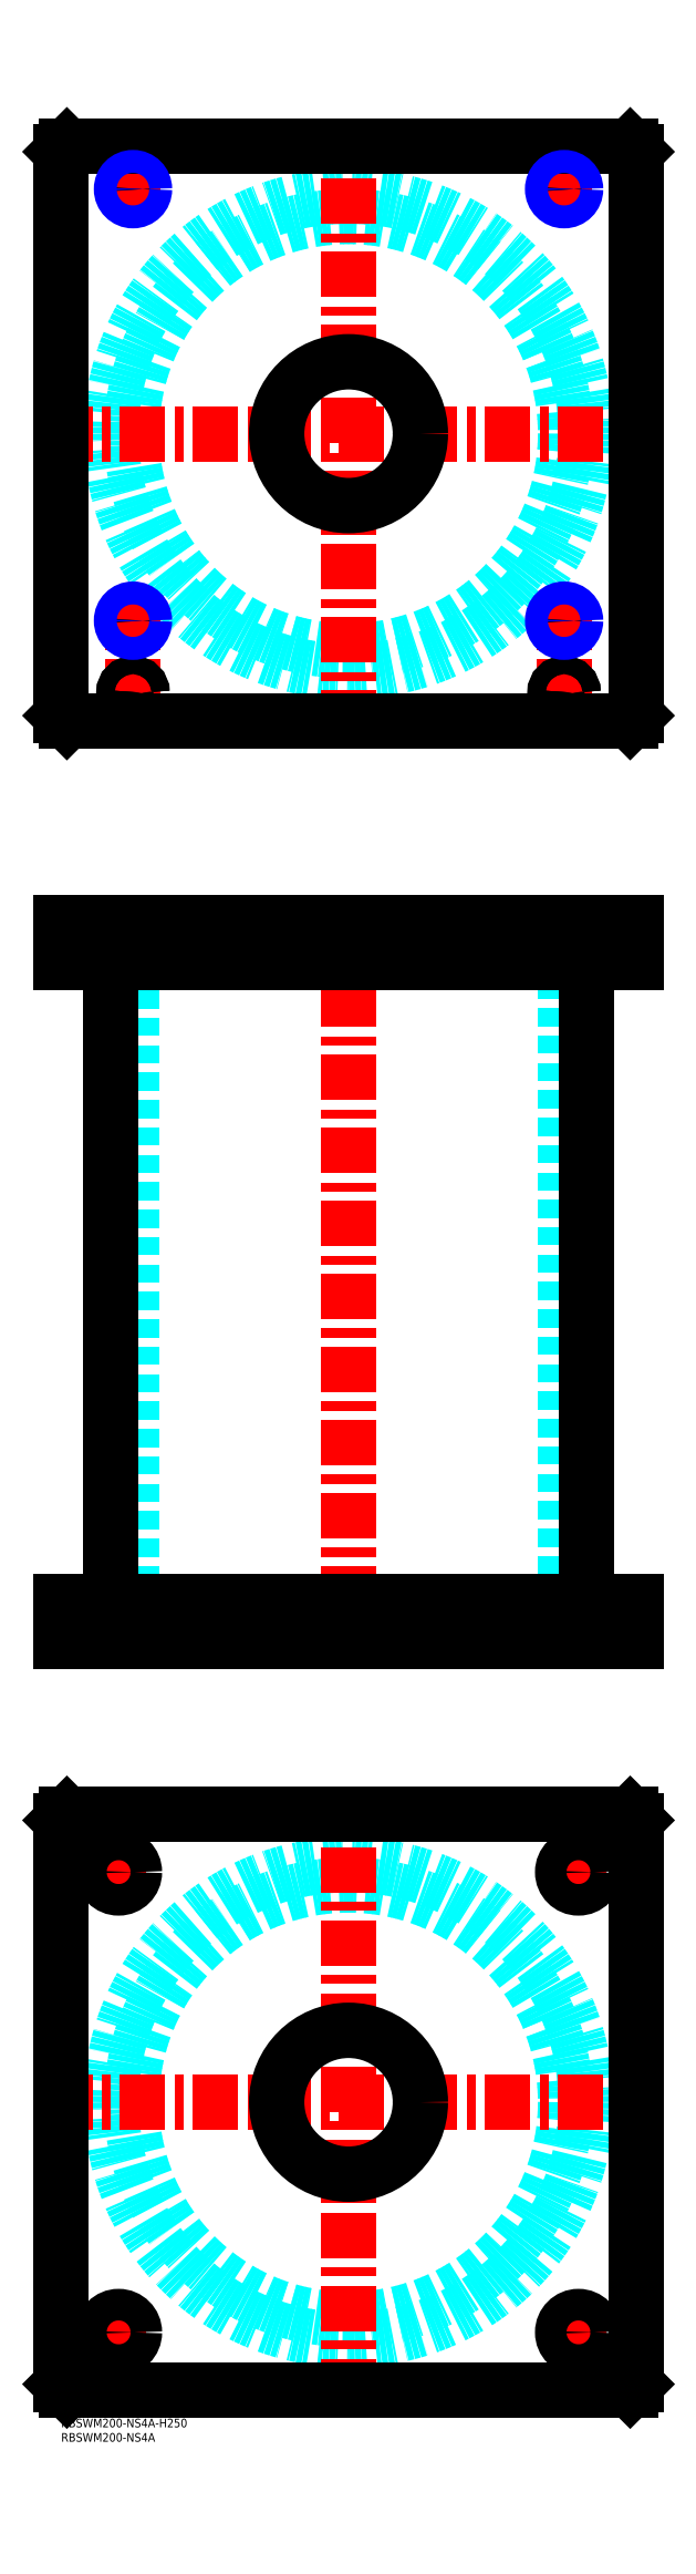
<metadata>
{"format":"dxf","ext":"dxf","renderer":"ezdxf+matplotlib","layout":"modelspace","background":"white","min_lineweight":24,"dpi":150}
</metadata>
<code>
0
SECTION
2
ENTITIES
0
TEXT
8
MSM_PART_NUMBER
10
0
20
-8
30
0
40
3
1
RBSWM200-NS4A
0
TEXT
8
MSM_PART_NUMBER
10
0
20
-3
30
0
40
3
1
RBSWM200-NS4A-H250
0
CIRCLE
8
MSM_DASHED
10
100
20
110
30
0
40
75.5
0
CIRCLE
8
MSM_DASHED
10
100
20
110
30
0
40
82.6
0
LINE
8
MSM_CENTER
10
-5
20
110
30
0
11
205
21
110
31
0
0
LINE
8
MSM_CENTER
10
100
20
5
30
0
11
100
21
215
31
0
0
LINE
8
MSM_CENTER
10
13.5
20
30
30
0
11
26.5
21
30
31
0
0
LINE
8
MSM_CENTER
10
20
20
23.5
30
0
11
20
21
36.5
31
0
0
LINE
8
MSM_CENTER
10
13.5
20
190
30
0
11
26.5
21
190
31
0
0
LINE
8
MSM_CENTER
10
20
20
183.5
30
0
11
20
21
196.5
31
0
0
LINE
8
MSM_CENTER
10
173.5
20
190
30
0
11
186.5
21
190
31
0
0
LINE
8
MSM_CENTER
10
180
20
183.5
30
0
11
180
21
196.5
31
0
0
LINE
8
MSM_CENTER
10
173.5
20
30
30
0
11
186.5
21
30
31
0
0
LINE
8
MSM_CENTER
10
180
20
23.5
30
0
11
180
21
36.5
31
0
0
LINE
8
MSM_CONTINUOUS
10
198
20
210
30
0
11
200
21
208
31
0
0
LINE
8
MSM_CONTINUOUS
10
2
20
210
30
0
11
198
21
210
31
0
0
CIRCLE
8
MSM_CONTINUOUS
10
100
20
110
30
0
40
25
0
CIRCLE
8
MSM_CONTINUOUS
10
20
20
30
30
0
40
5.5
0
CIRCLE
8
MSM_CONTINUOUS
10
20
20
190
30
0
40
5.5
0
CIRCLE
8
MSM_CONTINUOUS
10
180
20
190
30
0
40
5.5
0
CIRCLE
8
MSM_CONTINUOUS
10
180
20
30
30
0
40
5.5
0
LINE
8
MSM_CONTINUOUS
10
2
20
10
30
0
11
0
21
12
31
0
0
LINE
8
MSM_CONTINUOUS
10
198
20
10
30
0
11
2
21
10
31
0
0
LINE
8
MSM_CONTINUOUS
10
200
20
12
30
0
11
198
21
10
31
0
0
LINE
8
MSM_CONTINUOUS
10
200
20
208
30
0
11
200
21
12
31
0
0
LINE
8
MSM_CONTINUOUS
10
0
20
208
30
0
11
2
21
210
31
0
0
LINE
8
MSM_CONTINUOUS
10
0
20
12
30
0
11
0
21
208
31
0
0
LINE
8
MSM_DASHED
10
75
20
284
30
0
11
75
21
270
31
0
0
LINE
8
MSM_DASHED
10
125
20
270
30
0
11
125
21
284
31
0
0
LINE
8
MSM_DASHED
10
75
20
520
30
0
11
75
21
506
31
0
0
LINE
8
MSM_DASHED
10
125
20
506
30
0
11
125
21
520
31
0
0
LINE
8
MSM_DASHED
10
21.68
20
519.3
30
0
11
21.68
21
506.7
31
0
0
LINE
8
MSM_DASHED
10
28.32
20
506.7
30
0
11
28.32
21
519.3
31
0
0
LINE
8
MSM_DASHED
10
171.7
20
519.3
30
0
11
171.7
21
506.7
31
0
0
LINE
8
MSM_DASHED
10
178.3
20
506.7
30
0
11
178.3
21
519.3
31
0
0
LINE
8
MSM_DASHED
10
178.3
20
519.3
30
0
11
179
21
520
31
0
0
LINE
8
MSM_DASHED
10
171
20
520
30
0
11
171.7
21
519.3
31
0
0
LINE
8
MSM_DASHED
10
178.3
20
519.3
30
0
11
171.7
21
519.3
31
0
0
LINE
8
MSM_DASHED
10
21.68
20
506.7
30
0
11
21
21
506
31
0
0
LINE
8
MSM_DASHED
10
29
20
506
30
0
11
28.32
21
506.7
31
0
0
LINE
8
MSM_DASHED
10
28.32
20
506.7
30
0
11
21.68
21
506.7
31
0
0
LINE
8
MSM_DASHED
10
171.7
20
506.7
30
0
11
171
21
506
31
0
0
LINE
8
MSM_DASHED
10
179
20
506
30
0
11
178.3
21
506.7
31
0
0
LINE
8
MSM_DASHED
10
178.3
20
506.7
30
0
11
171.7
21
506.7
31
0
0
LINE
8
MSM_DASHED
10
28.32
20
519.3
30
0
11
29
21
520
31
0
0
LINE
8
MSM_DASHED
10
21
20
520
30
0
11
21.68
21
519.3
31
0
0
LINE
8
MSM_DASHED
10
28.32
20
519.3
30
0
11
21.68
21
519.3
31
0
0
LINE
8
MSM_DASHED
10
24.5
20
506
30
0
11
24.5
21
284
31
0
0
LINE
8
MSM_DASHED
10
175.5
20
284
30
0
11
175.5
21
506
31
0
0
LINE
8
MSM_DASHED
10
185.5
20
270
30
0
11
185.5
21
284
31
0
0
LINE
8
MSM_DASHED
10
174.5
20
284
30
0
11
174.5
21
270
31
0
0
LINE
8
MSM_DASHED
10
25.5
20
270
30
0
11
25.5
21
284
31
0
0
LINE
8
MSM_DASHED
10
14.5
20
284
30
0
11
14.5
21
270
31
0
0
LINE
8
MSM_DASHED
10
172.5
20
508
30
0
11
172.5
21
506
31
0
0
LINE
8
MSM_DASHED
10
177.5
20
506
30
0
11
177.5
21
508
31
0
0
LINE
8
MSM_DASHED
10
22.5
20
508
30
0
11
22.5
21
506
31
0
0
LINE
8
MSM_DASHED
10
27.5
20
506
30
0
11
27.5
21
508
31
0
0
LINE
8
MSM_DASHED
10
172
20
519.8
30
0
11
172
21
508
31
0
0
LINE
8
MSM_DASHED
10
178
20
508
30
0
11
178
21
519.8
31
0
0
LINE
8
MSM_DASHED
10
178
20
508
30
0
11
172
21
508
31
0
0
LINE
8
MSM_DASHED
10
22
20
519.8
30
0
11
22
21
508
31
0
0
LINE
8
MSM_DASHED
10
28
20
508
30
0
11
28
21
519.8
31
0
0
LINE
8
MSM_DASHED
10
28
20
508
30
0
11
22
21
508
31
0
0
LINE
8
MSM_DASHED
10
28
20
519.8
30
0
11
28.2
21
520
31
0
0
LINE
8
MSM_DASHED
10
21.8
20
520
30
0
11
22
21
519.8
31
0
0
LINE
8
MSM_DASHED
10
28
20
519.8
30
0
11
22
21
519.8
31
0
0
LINE
8
MSM_DASHED
10
178
20
519.8
30
0
11
178.2
21
520
31
0
0
LINE
8
MSM_DASHED
10
171.8
20
520
30
0
11
172
21
519.8
31
0
0
LINE
8
MSM_DASHED
10
178
20
519.8
30
0
11
172
21
519.8
31
0
0
LINE
8
MSM_DASHED
10
29
20
520
30
0
11
29
21
506
31
0
0
LINE
8
MSM_DASHED
10
21
20
520
30
0
11
21
21
506
31
0
0
LINE
8
MSM_DASHED
10
179
20
520
30
0
11
179
21
506
31
0
0
LINE
8
MSM_DASHED
10
171
20
520
30
0
11
171
21
506
31
0
0
LINE
8
MSM_CENTER
10
20
20
285
30
0
11
20
21
269
31
0
0
LINE
8
MSM_CENTER
10
180
20
285
30
0
11
180
21
269
31
0
0
LINE
8
MSM_CENTER
10
25
20
521
30
0
11
25
21
505
31
0
0
LINE
8
MSM_CENTER
10
175
20
521
30
0
11
175
21
505
31
0
0
LINE
8
MSM_CENTER
10
100
20
525
30
0
11
100
21
265
31
0
0
LINE
8
MSM_CONTINUOUS
10
17.4
20
506
30
0
11
17.4
21
284
31
0
0
LINE
8
MSM_CONTINUOUS
10
182.6
20
284
30
0
11
182.6
21
506
31
0
0
LINE
8
MSM_CONTINUOUS
10
1.42e-14
20
520
30
0
11
1.42e-14
21
506
31
0
0
LINE
8
MSM_CONTINUOUS
10
1.42e-14
20
506
30
0
11
200
21
506
31
0
0
LINE
8
MSM_CONTINUOUS
10
1.42e-14
20
520
30
0
11
200
21
520
31
0
0
LINE
8
MSM_CONTINUOUS
10
200
20
520
30
0
11
200
21
506
31
0
0
LINE
8
MSM_CONTINUOUS
10
198
20
520
30
0
11
198
21
506
31
0
0
LINE
8
MSM_CONTINUOUS
10
2
20
520
30
0
11
2
21
506
31
0
0
LINE
8
MSM_CONTINUOUS
10
7.11e-14
20
270
30
0
11
7.11e-14
21
284
31
0
0
LINE
8
MSM_CONTINUOUS
10
2
20
270
30
0
11
2
21
284
31
0
0
LINE
8
MSM_CONTINUOUS
10
7.11e-14
20
284
30
0
11
200
21
284
31
0
0
LINE
8
MSM_CONTINUOUS
10
198
20
270
30
0
11
198
21
284
31
0
0
LINE
8
MSM_CONTINUOUS
10
7.11e-14
20
270
30
0
11
200
21
270
31
0
0
LINE
8
MSM_CONTINUOUS
10
200
20
270
30
0
11
200
21
284
31
0
0
CIRCLE
8
MSM_DASHED
10
100
20
690
30
0
40
82.6
0
CIRCLE
8
MSM_DASHED
10
100
20
690
30
0
40
75.5
0
LINE
8
MSM_CENTER
10
-5
20
690
30
0
11
205
21
690
31
0
0
LINE
8
MSM_CENTER
10
100
20
585
30
0
11
100
21
795
31
0
0
LINE
8
MSM_CENTER
10
20
20
625
30
0
11
30
21
625
31
0
0
LINE
8
MSM_CENTER
10
25
20
595.8
30
0
11
25
21
630
31
0
0
LINE
8
MSM_CENTER
10
170
20
775
30
0
11
180
21
775
31
0
0
LINE
8
MSM_CENTER
10
175
20
770
30
0
11
175
21
780
31
0
0
LINE
8
MSM_CENTER
10
170
20
625
30
0
11
180
21
625
31
0
0
LINE
8
MSM_CENTER
10
175
20
595.8
30
0
11
175
21
630
31
0
0
LINE
8
MSM_CENTER
10
20.8
20
600
30
0
11
29.2
21
600
31
0
0
LINE
8
MSM_CENTER
10
20
20
775
30
0
11
30
21
775
31
0
0
LINE
8
MSM_CENTER
10
25
20
770
30
0
11
25
21
780
31
0
0
LINE
8
MSM_CENTER
10
170.8
20
600
30
0
11
179.2
21
600
31
0
0
CIRCLE
8
MSM_CONTINUOUS
10
25
20
600
30
0
40
2.5
0
CIRCLE
8
MSM_CONTINUOUS
10
175
20
600
30
0
40
2.5
0
CIRCLE
8
MSM_CONTINUOUS
10
25
20
625
30
0
40
3.324
0
CIRCLE
8
MSM_CONTINUOUS
10
175
20
775
30
0
40
3.324
0
LINE
8
MSM_CONTINUOUS
10
200
20
592
30
0
11
200
21
788
31
0
0
LINE
8
MSM_CONTINUOUS
10
2
20
590
30
0
11
198
21
590
31
0
0
LINE
8
MSM_CONTINUOUS
10
198
20
790
30
0
11
2
21
790
31
0
0
LINE
8
MSM_CONTINUOUS
10
200
20
788
30
0
11
198
21
790
31
0
0
LINE
8
MSM_CONTINUOUS
10
-5.68e-14
20
592
30
0
11
2
21
590
31
0
0
LINE
8
MSM_CONTINUOUS
10
2
20
790
30
0
11
-5.68e-14
21
788
31
0
0
CIRCLE
8
MSM_CONTINUOUS
10
100
20
690
30
0
40
25
0
LINE
8
MSM_CONTINUOUS
10
-5.68e-14
20
788
30
0
11
-5.68e-14
21
592
31
0
0
LINE
8
MSM_CONTINUOUS
10
198
20
590
30
0
11
200
21
592
31
0
0
CIRCLE
8
MSM_CONTINUOUS
10
175
20
625
30
0
40
3.324
0
CIRCLE
8
MSM_CONTINUOUS
10
25
20
600
30
0
40
3
0
CIRCLE
8
MSM_CONTINUOUS
10
25
20
600
30
0
40
3.2
0
CIRCLE
8
MSM_CONTINUOUS
10
25
20
775
30
0
40
3.324
0
CIRCLE
8
MSM_CONTINUOUS
10
175
20
600
30
0
40
3
0
CIRCLE
8
MSM_CONTINUOUS
10
175
20
600
30
0
40
3.2
0
CIRCLE
8
MSM_NARROW
10
175
20
775
30
0
40
4
0
CIRCLE
8
MSM_NARROW
10
25
20
625
30
0
40
4
0
CIRCLE
8
MSM_NARROW
10
175
20
625
30
0
40
4
0
CIRCLE
8
MSM_NARROW
10
25
20
775
30
0
40
4
0
VIEWPORT
8
0
10
0
20
0
30
0
40
603.2
41
311.9
68
     1
69
     1
0
VIEWPORT
8
0
10
202.5
20
128.5
30
0
40
324
41
205.6
68
     2
69
     2
0
ENDSEC
0
EOF

</code>
